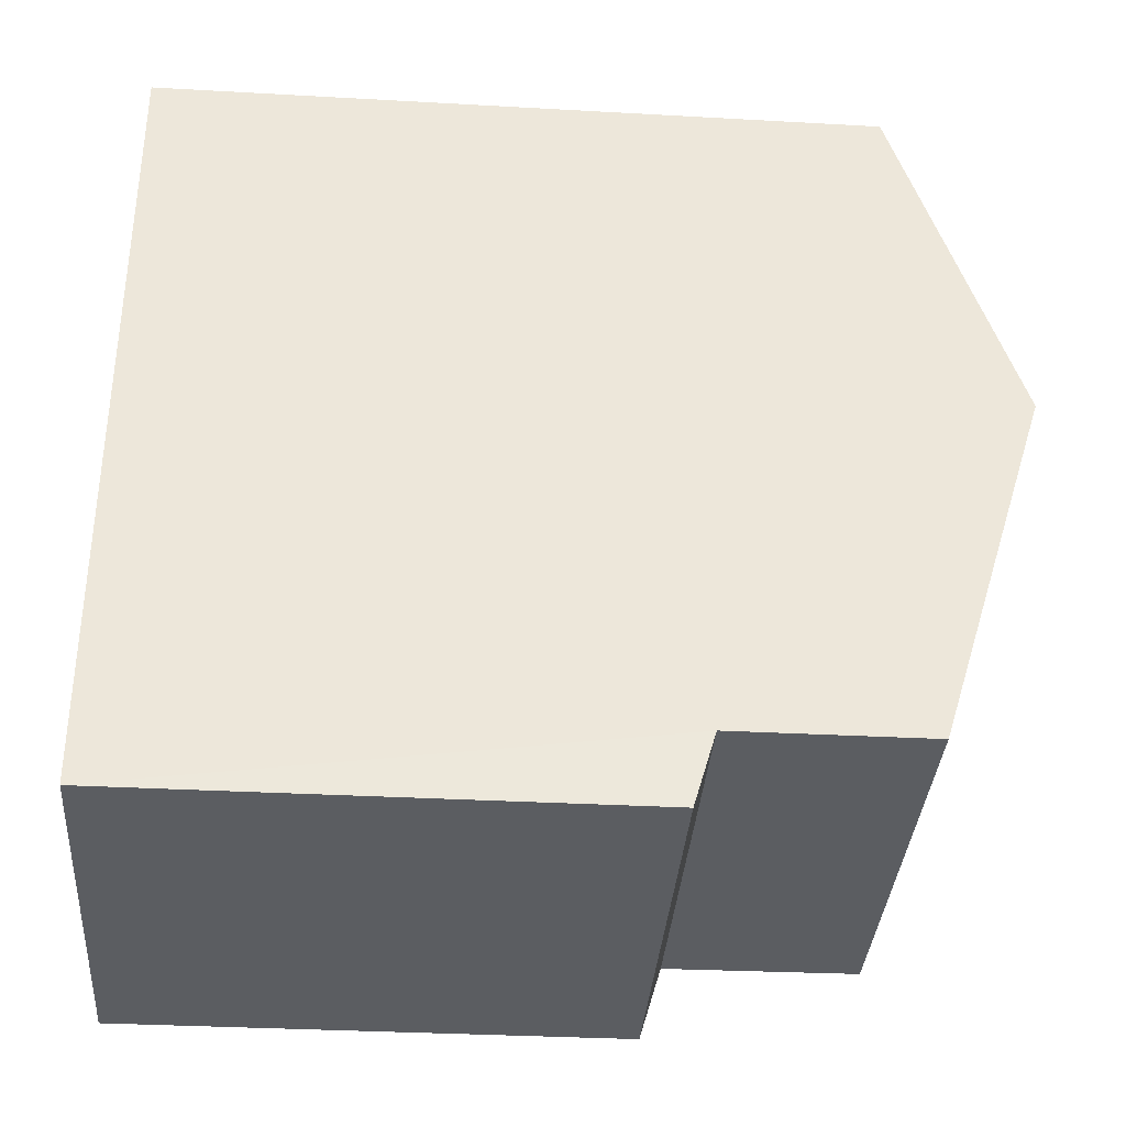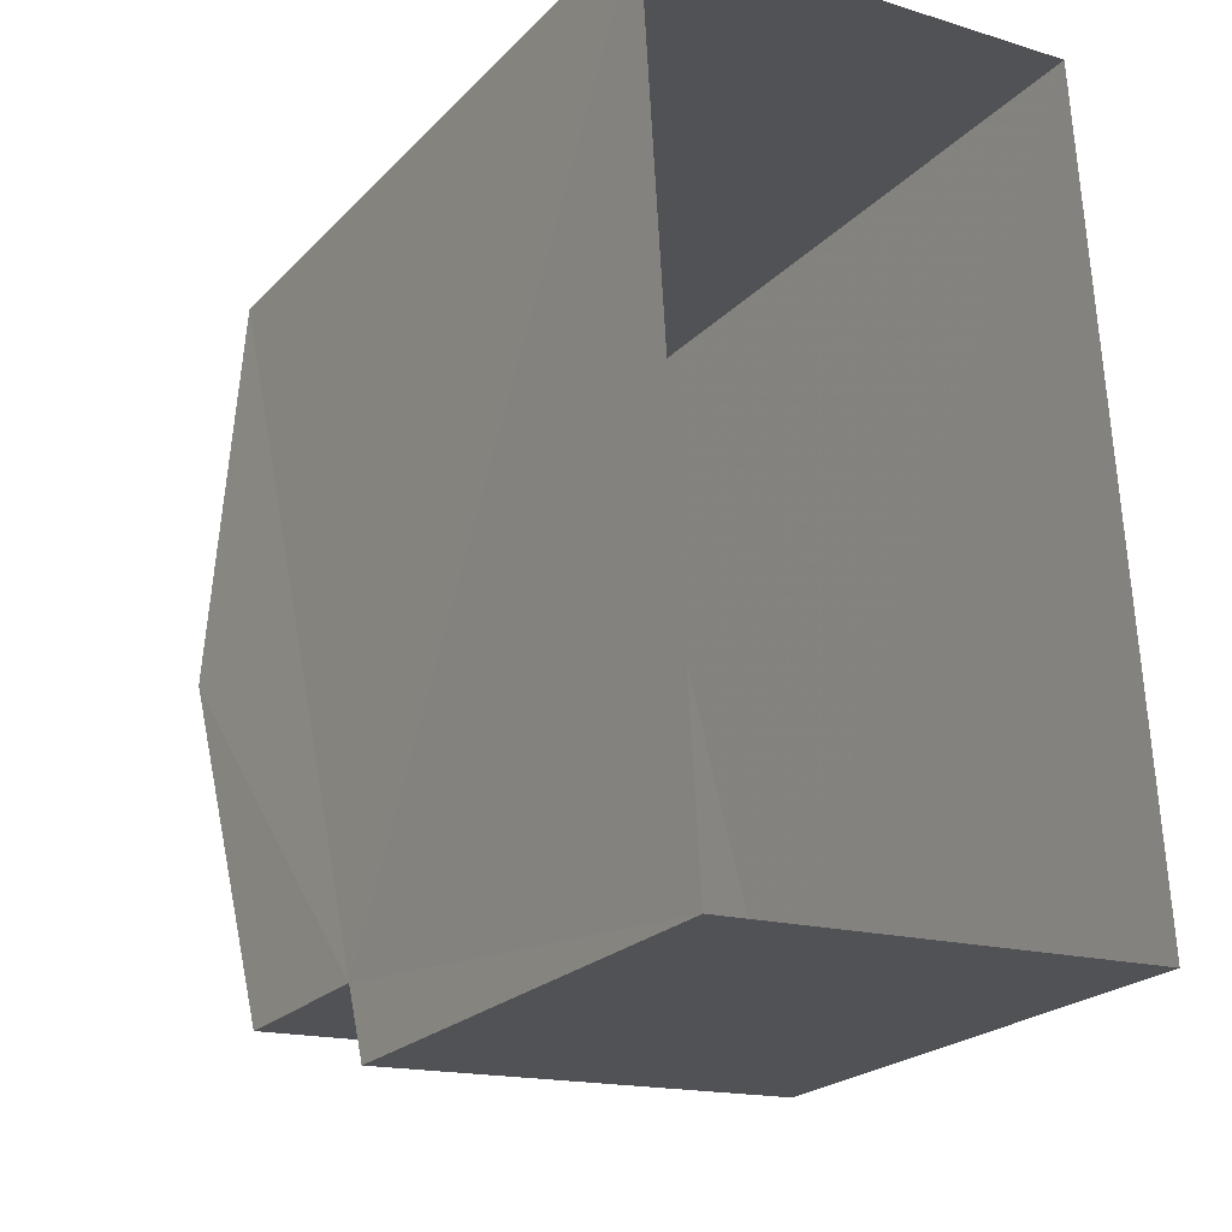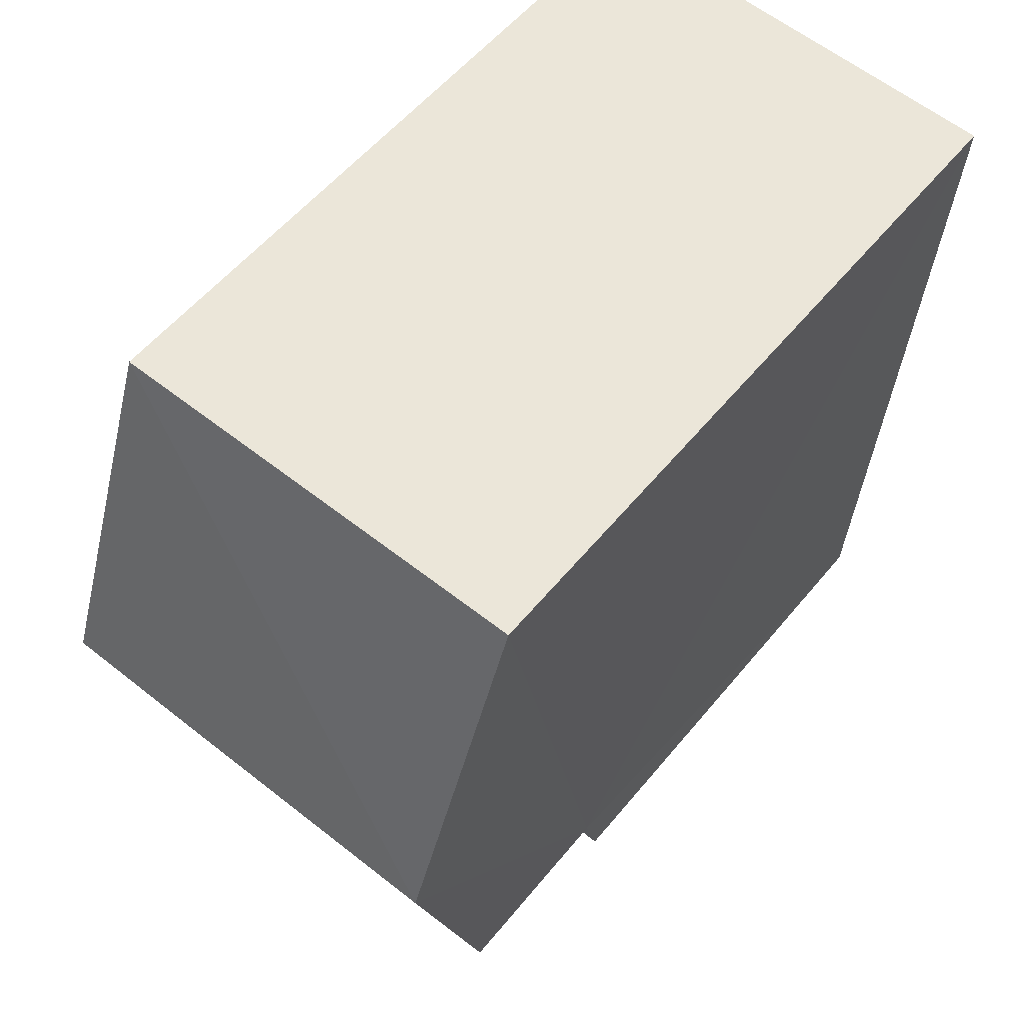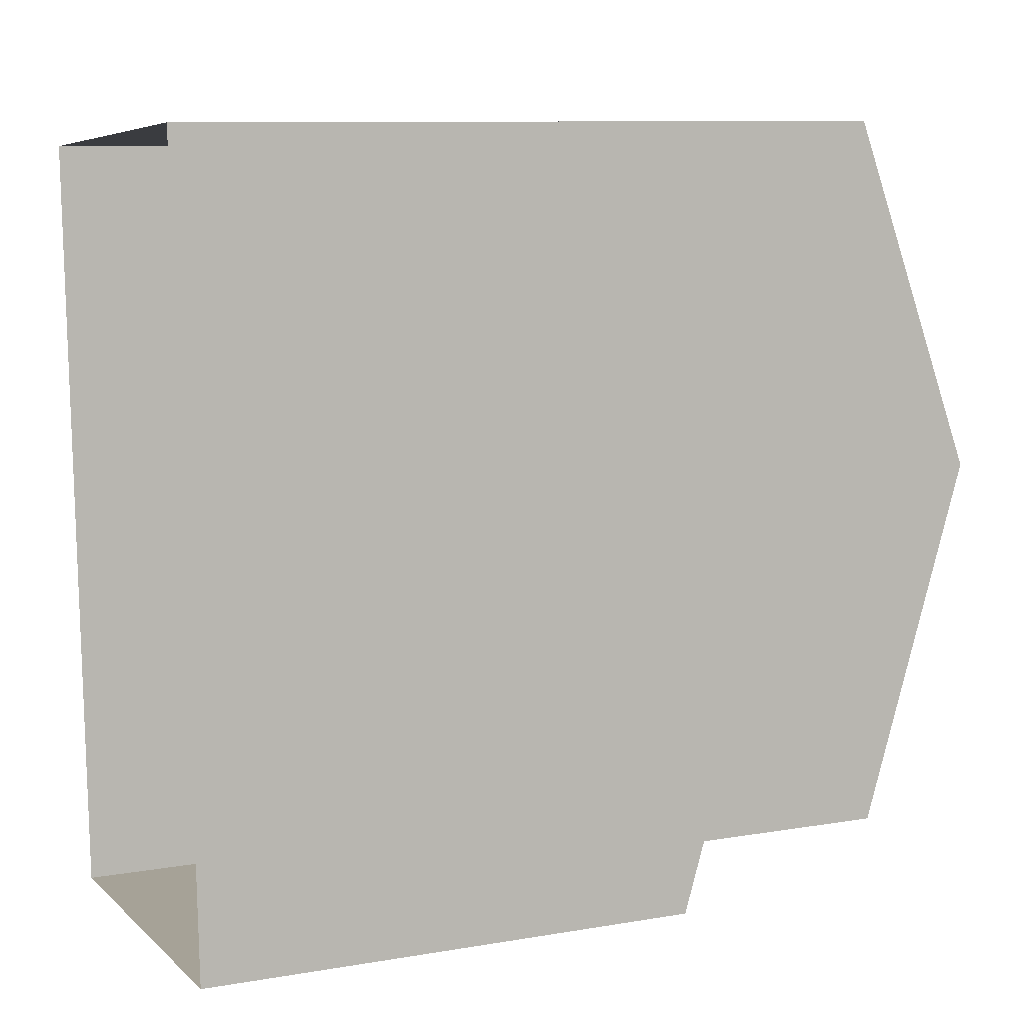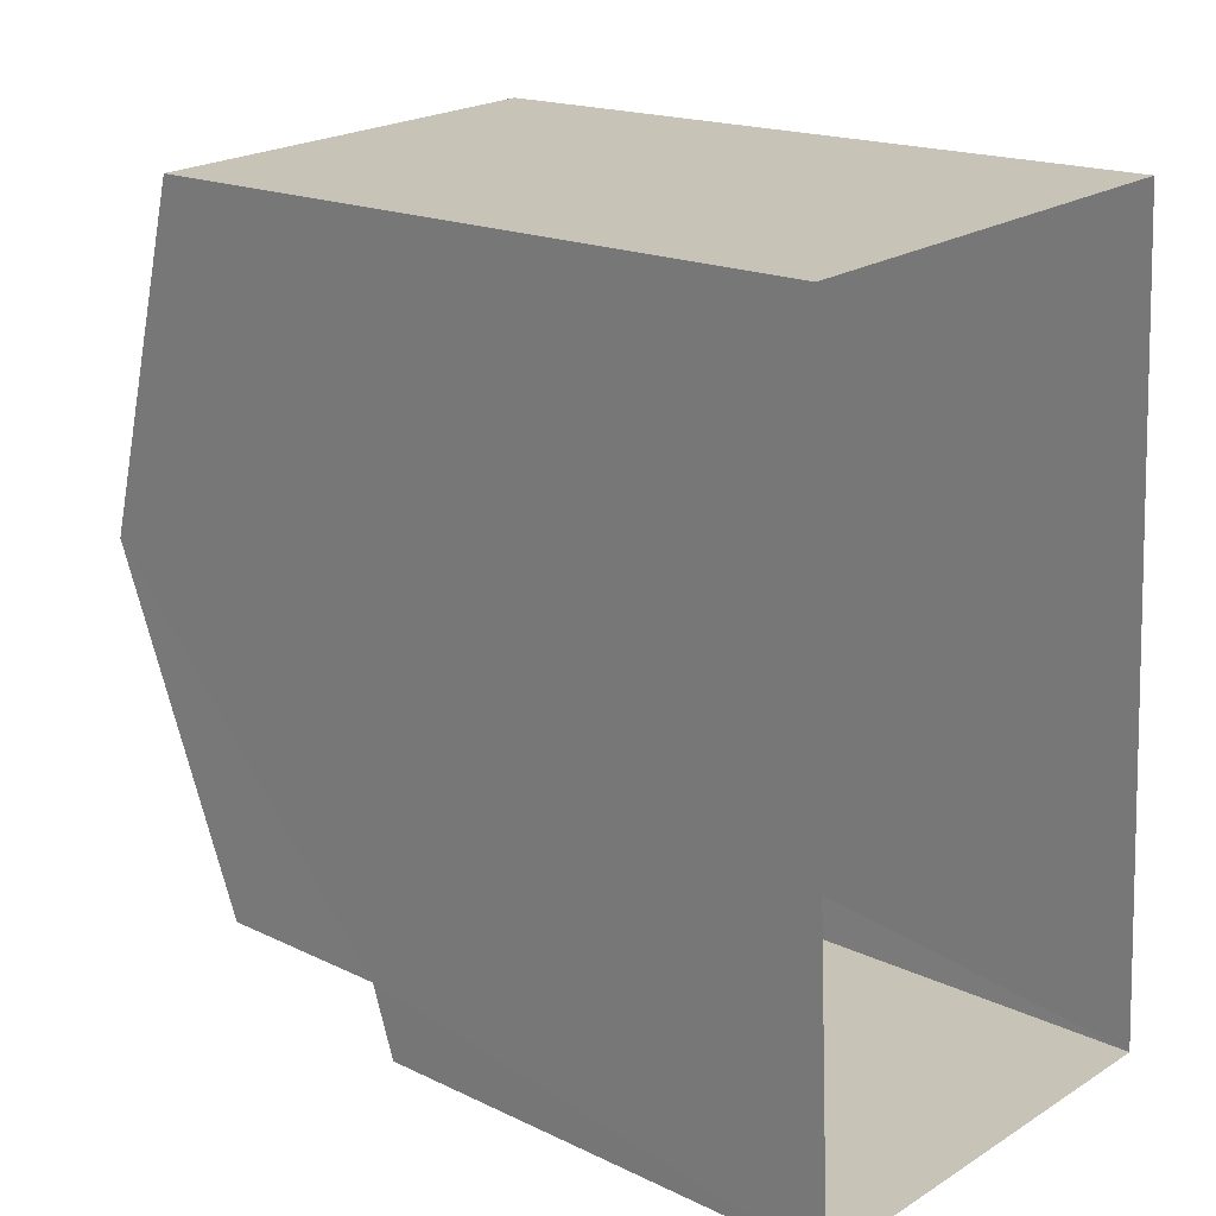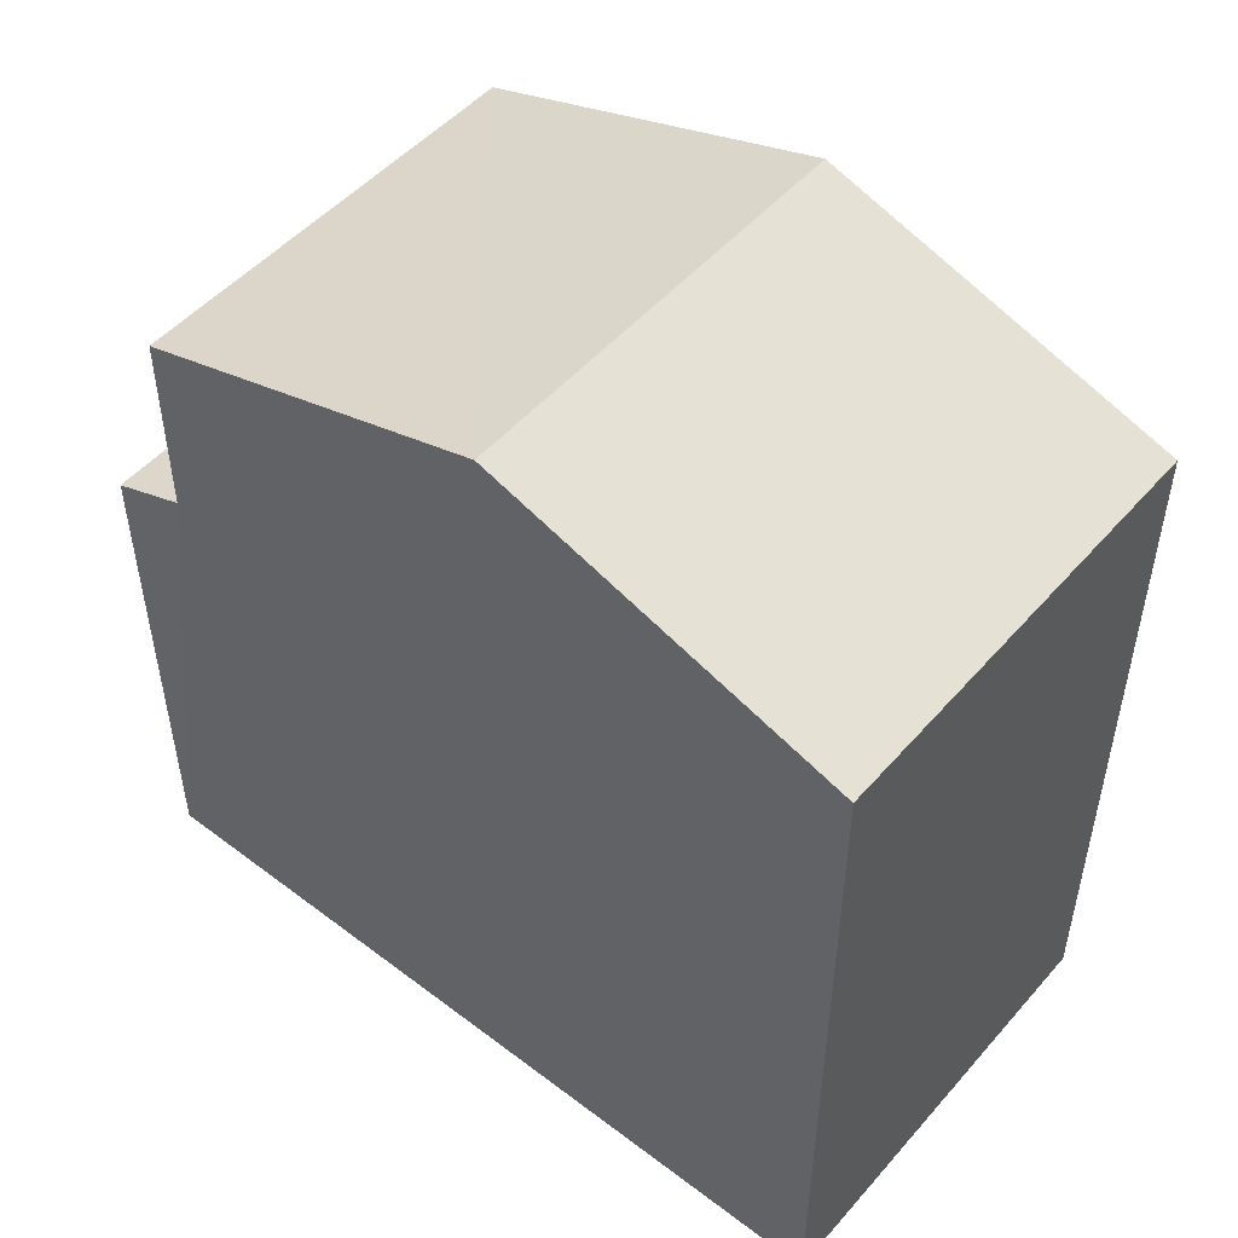
<metadata>
{"format":"obj","ext":"obj","renderer":"f3d","projection":"perspective","resolution":1024,"background":"white","views":[{"elev":-32.8,"azim":-94.4,"up":"+Y"},{"elev":-22.8,"azim":148.4,"up":"+Y"},{"elev":55.9,"azim":38.7,"up":"+Y"},{"elev":9.7,"azim":-113.7,"up":"+Y"},{"elev":17.7,"azim":133.0,"up":"+Y"},{"elev":50.3,"azim":126.2,"up":"+Z"}]}
</metadata>
<code>
v -3.727e+05 -1.051e+05 24.94
v -3.727e+05 -1.051e+05 24.94
v -3.727e+05 -1.051e+05 24.94
v -3.727e+05 -1.051e+05 24.94
v -3.727e+05 -1.051e+05 32.92
v -3.727e+05 -1.051e+05 31.81
v -3.727e+05 -1.051e+05 32.92
v -3.727e+05 -1.051e+05 31.81
v -3.727e+05 -1.051e+05 31.81
v -3.727e+05 -1.051e+05 31.81
v -3.727e+05 -1.051e+05 29.97
v -3.727e+05 -1.051e+05 29.76
v -3.727e+05 -1.051e+05 29.76
v -3.727e+05 -1.051e+05 29.97
f 1 2 3
f 1 4 2
f 5 6 7
f 5 8 6
f 9 10 5
f 7 9 5
f 11 12 13
f 14 11 13
f 8 5 14
f 8 14 3
f 5 10 14
f 3 14 1
f 1 14 13
f 13 4 1
f 13 12 4
f 11 10 9
f 11 14 10
f 8 3 2
f 6 8 2
f 7 6 11
f 9 7 11
f 6 2 11
f 11 2 4
f 11 4 12

</code>
